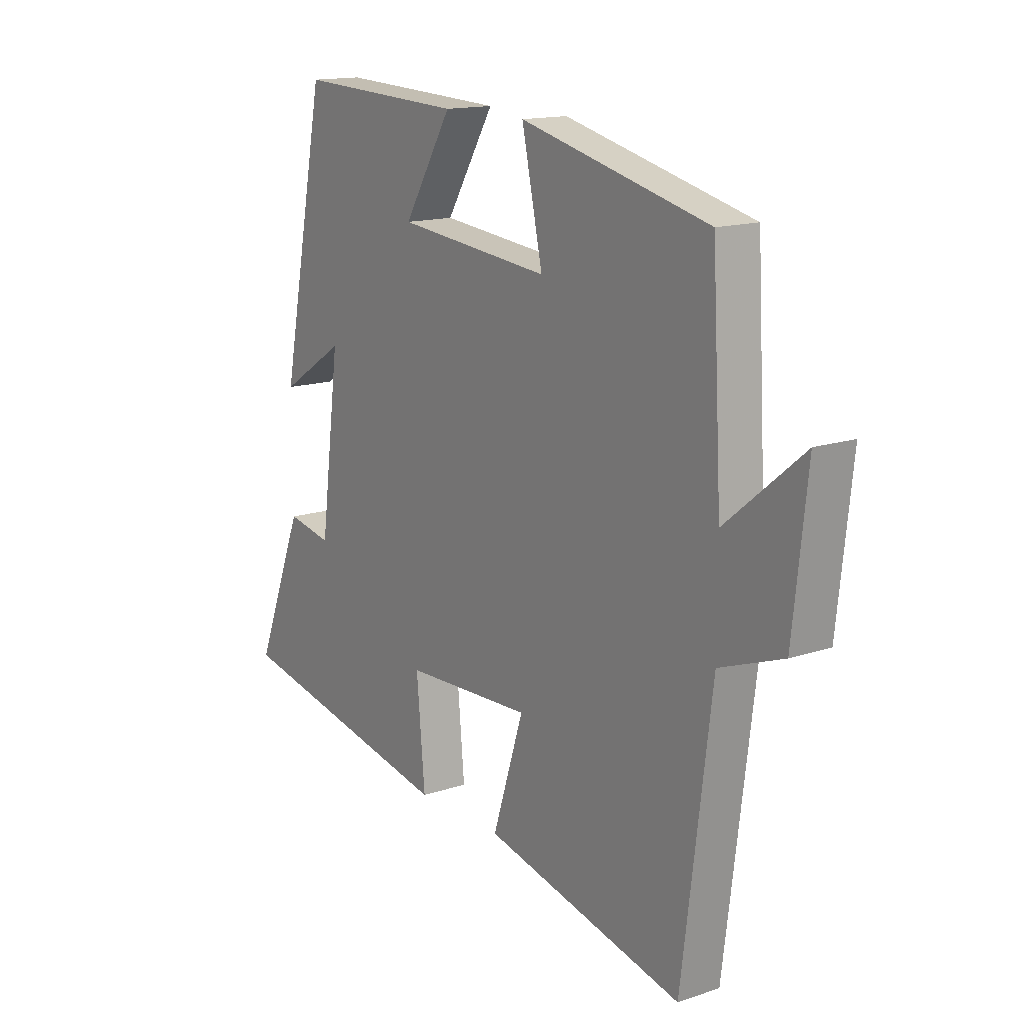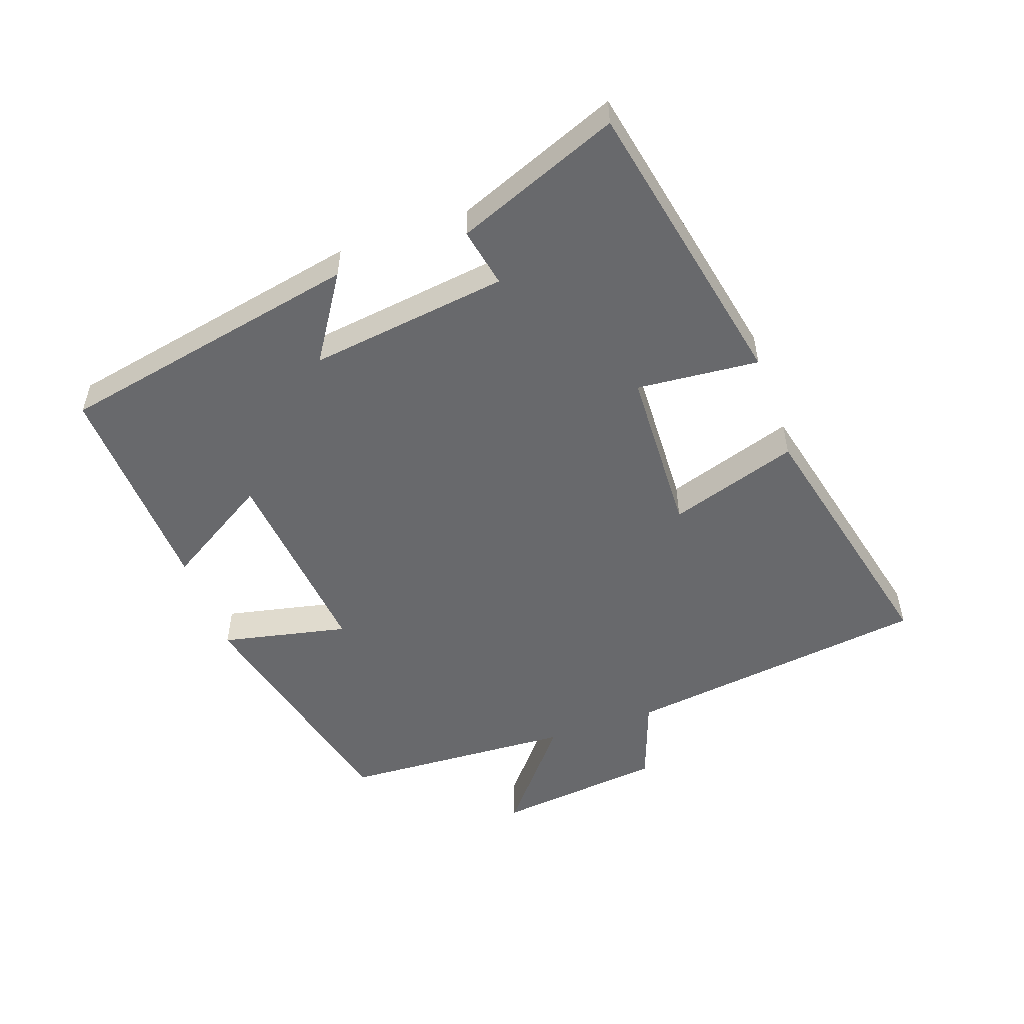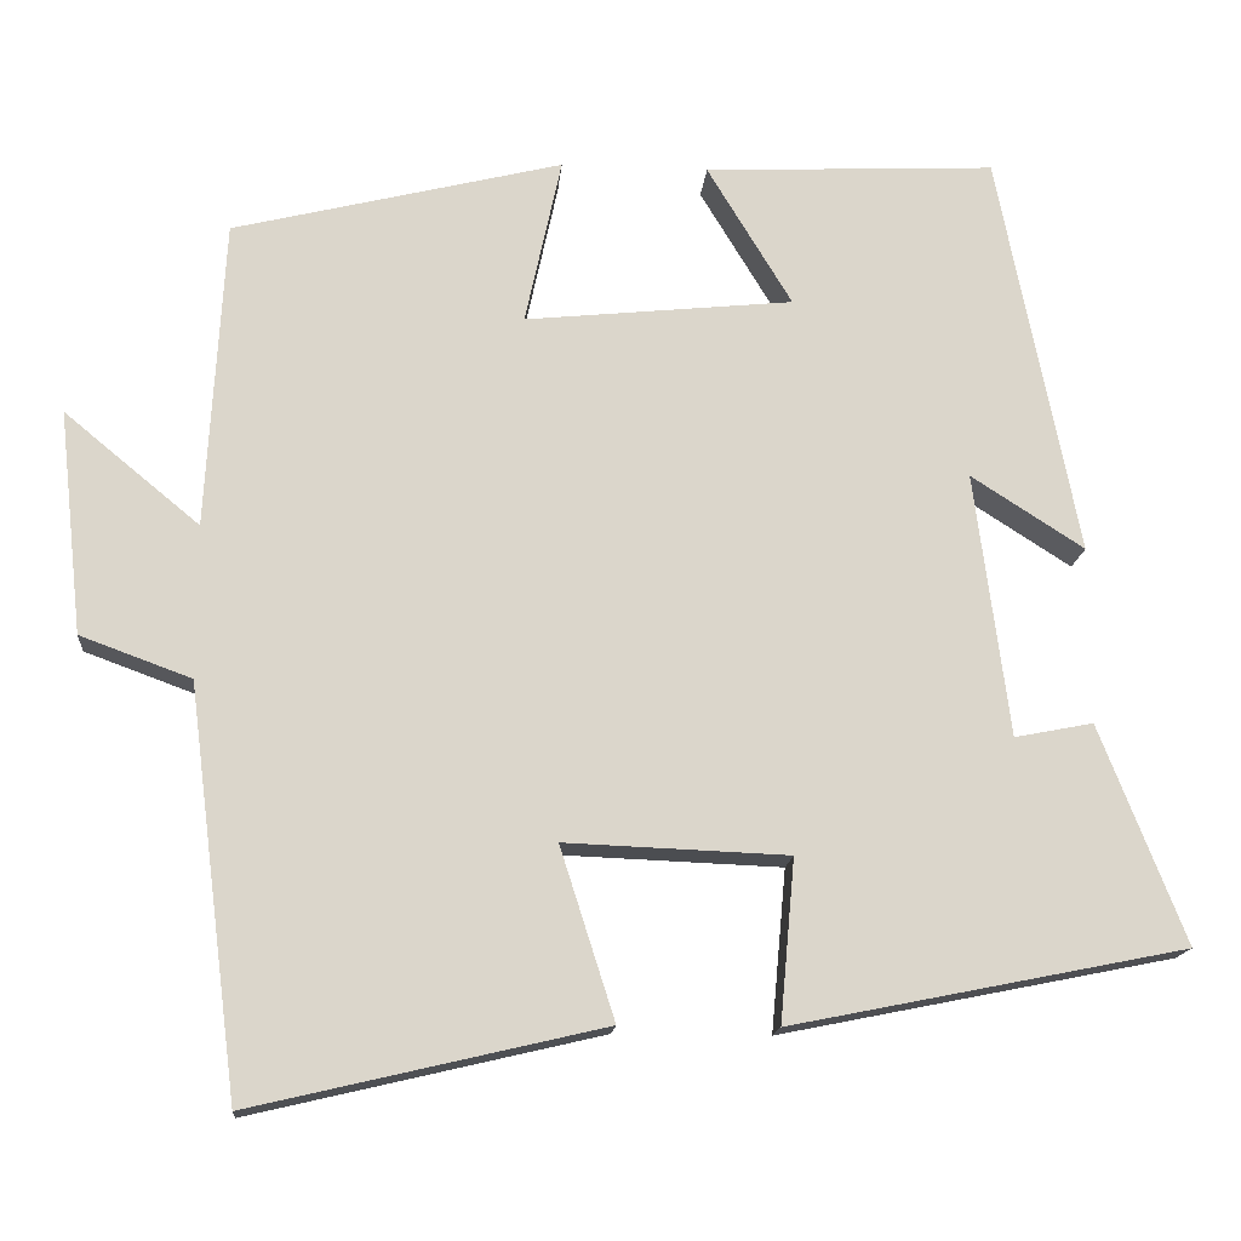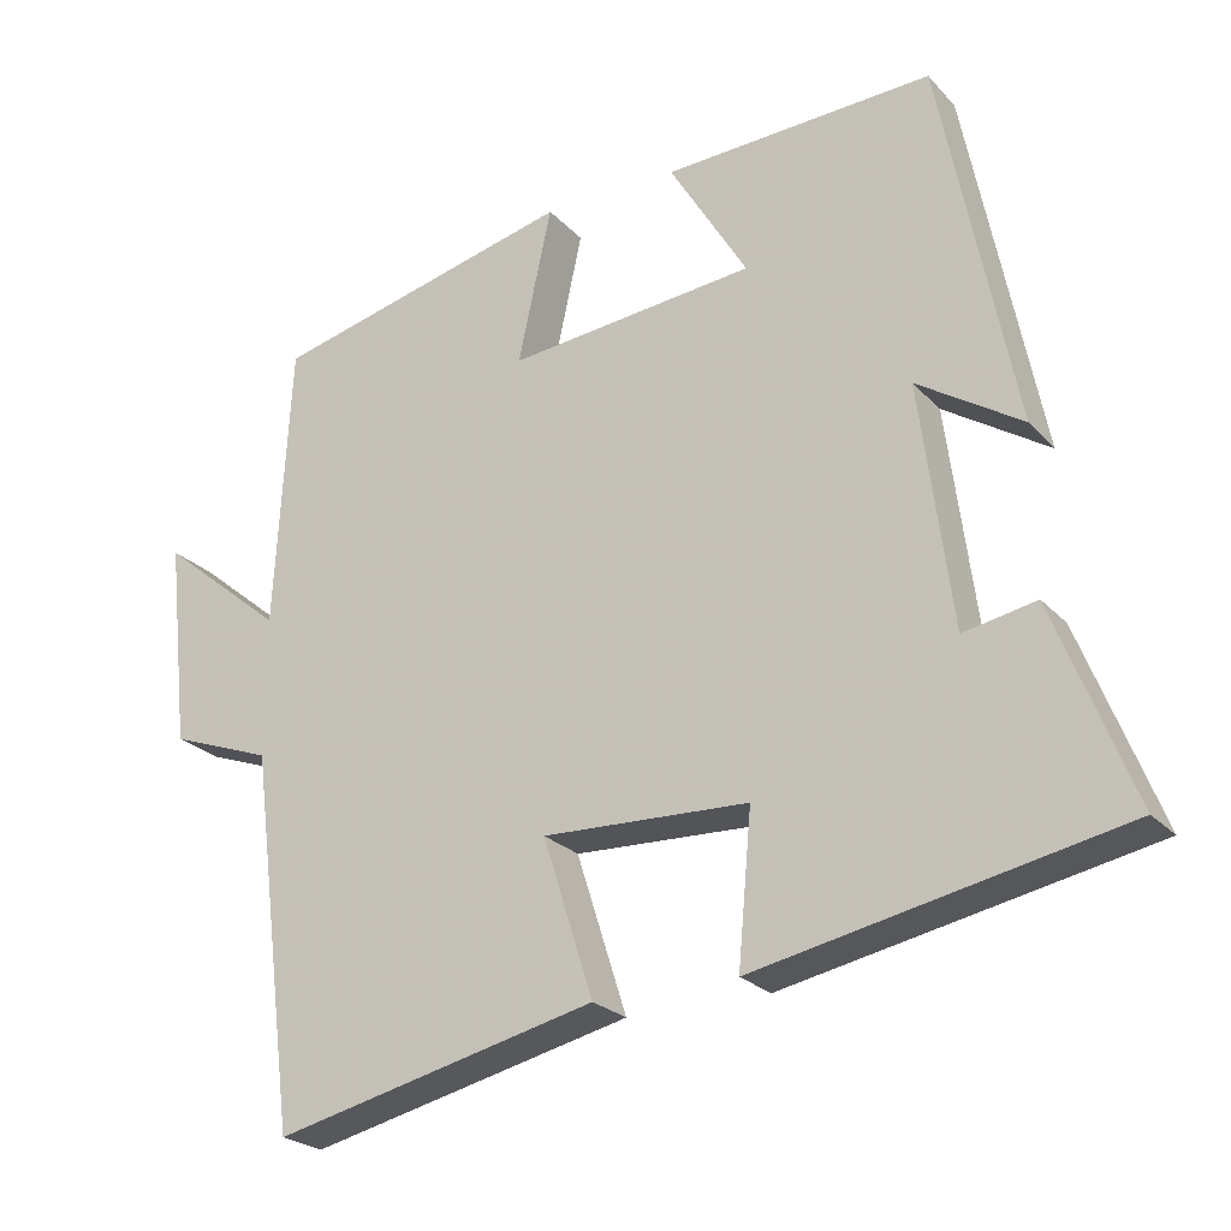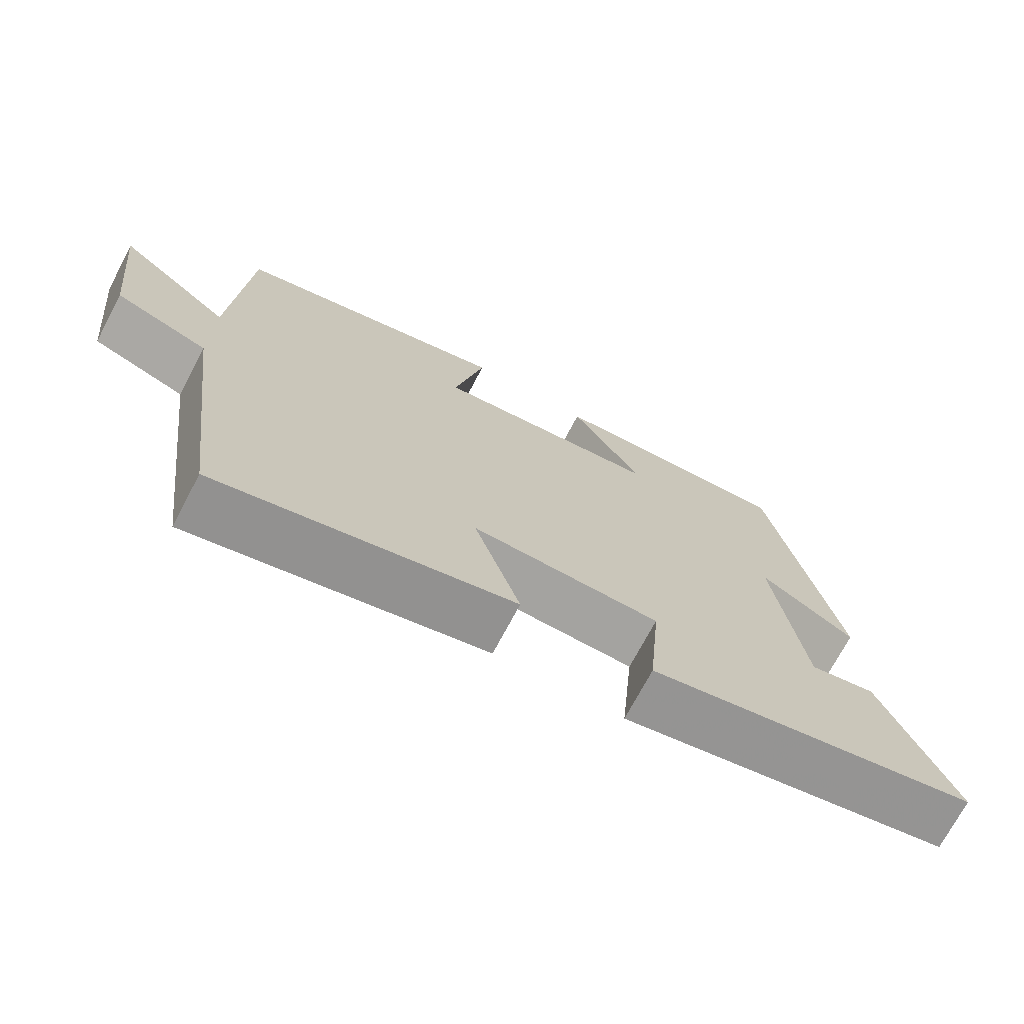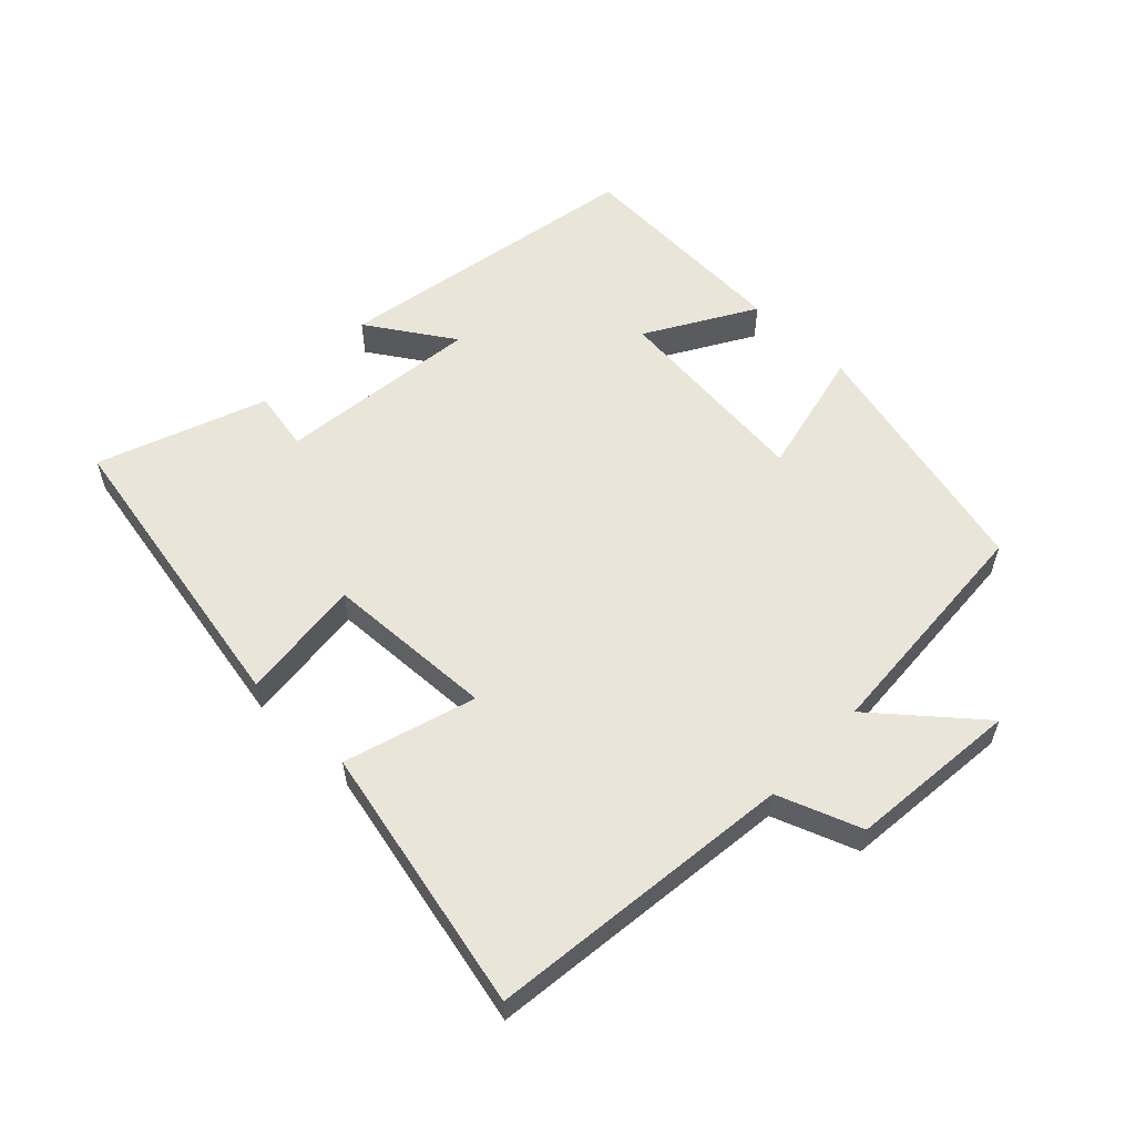
<metadata>
{"format":"obj","ext":"obj","renderer":"f3d","projection":"perspective","resolution":1024,"background":"white","views":[{"elev":15.0,"azim":-125.7,"up":"+Z"},{"elev":-52.8,"azim":109.5,"up":"+Y"},{"elev":-15.7,"azim":-4.9,"up":"+Z"},{"elev":-23.9,"azim":31.2,"up":"+Z"},{"elev":-72.1,"azim":-27.9,"up":"+Z"},{"elev":58.1,"azim":-136.5,"up":"+Y"}]}
</metadata>
<code>
v 0.407 0.07 0.516
v 0.5 0.07 0.048
v 0.369 0.07 0.132
v 0.409 0.07 -0.174
v 0.5 0.07 -0.156
v 0.599 0.07 -0.408
v 0.142 0.07 -0.5
v 0.159 0.07 -0.312
v -0.099 0.07 -0.302
v -0.036 0.07 -0.5
v -0.441 0.07 -0.595
v -0.5 0.07 -0.127
v -0.628 0.07 -0.08
v -0.656 0.07 0.178
v -0.5 0.07 0.049
v -0.48 0.07 0.406
v -0.1 0.07 0.5
v -0.142 0.07 0.306
v 0.168 0.07 0.338
v 0.07 0.07 0.5
v 0.407 0 0.516
v 0.5 0 0.048
v 0.369 0 0.132
v 0.409 0 -0.174
v 0.5 0 -0.156
v 0.599 0 -0.408
v 0.142 0 -0.5
v 0.159 0 -0.312
v -0.099 0 -0.302
v -0.036 0 -0.5
v -0.441 0 -0.595
v -0.5 0 -0.127
v -0.628 0 -0.08
v -0.656 0 0.178
v -0.5 0 0.049
v -0.48 0 0.406
v -0.1 0 0.5
v -0.142 0 0.306
v 0.168 0 0.338
v 0.07 0 0.5
f 19 20 1 2
f 15 16 17 18
f 15 18 19
f 12 13 14 15
f 9 10 11 12
f 8 9 12 15
f 5 6 7 8
f 4 5 8
f 3 4 8 15
f 19 2 3
f 3 15 19
f 22 21 40 39
f 38 37 36 35
f 39 38 35
f 35 34 33 32
f 32 31 30 29
f 35 32 29 28
f 28 27 26 25
f 28 25 24
f 35 28 24 23
f 23 22 39
f 39 35 23
f 1 21 22 2
f 2 22 23 3
f 3 23 24 4
f 4 24 25 5
f 5 25 26 6
f 6 26 27 7
f 7 27 28 8
f 8 28 29 9
f 9 29 30 10
f 10 30 31 11
f 11 31 32 12
f 12 32 33 13
f 13 33 34 14
f 14 34 35 15
f 15 35 36 16
f 16 36 37 17
f 17 37 38 18
f 18 38 39 19
f 19 39 40 20
f 20 40 21 1

</code>
